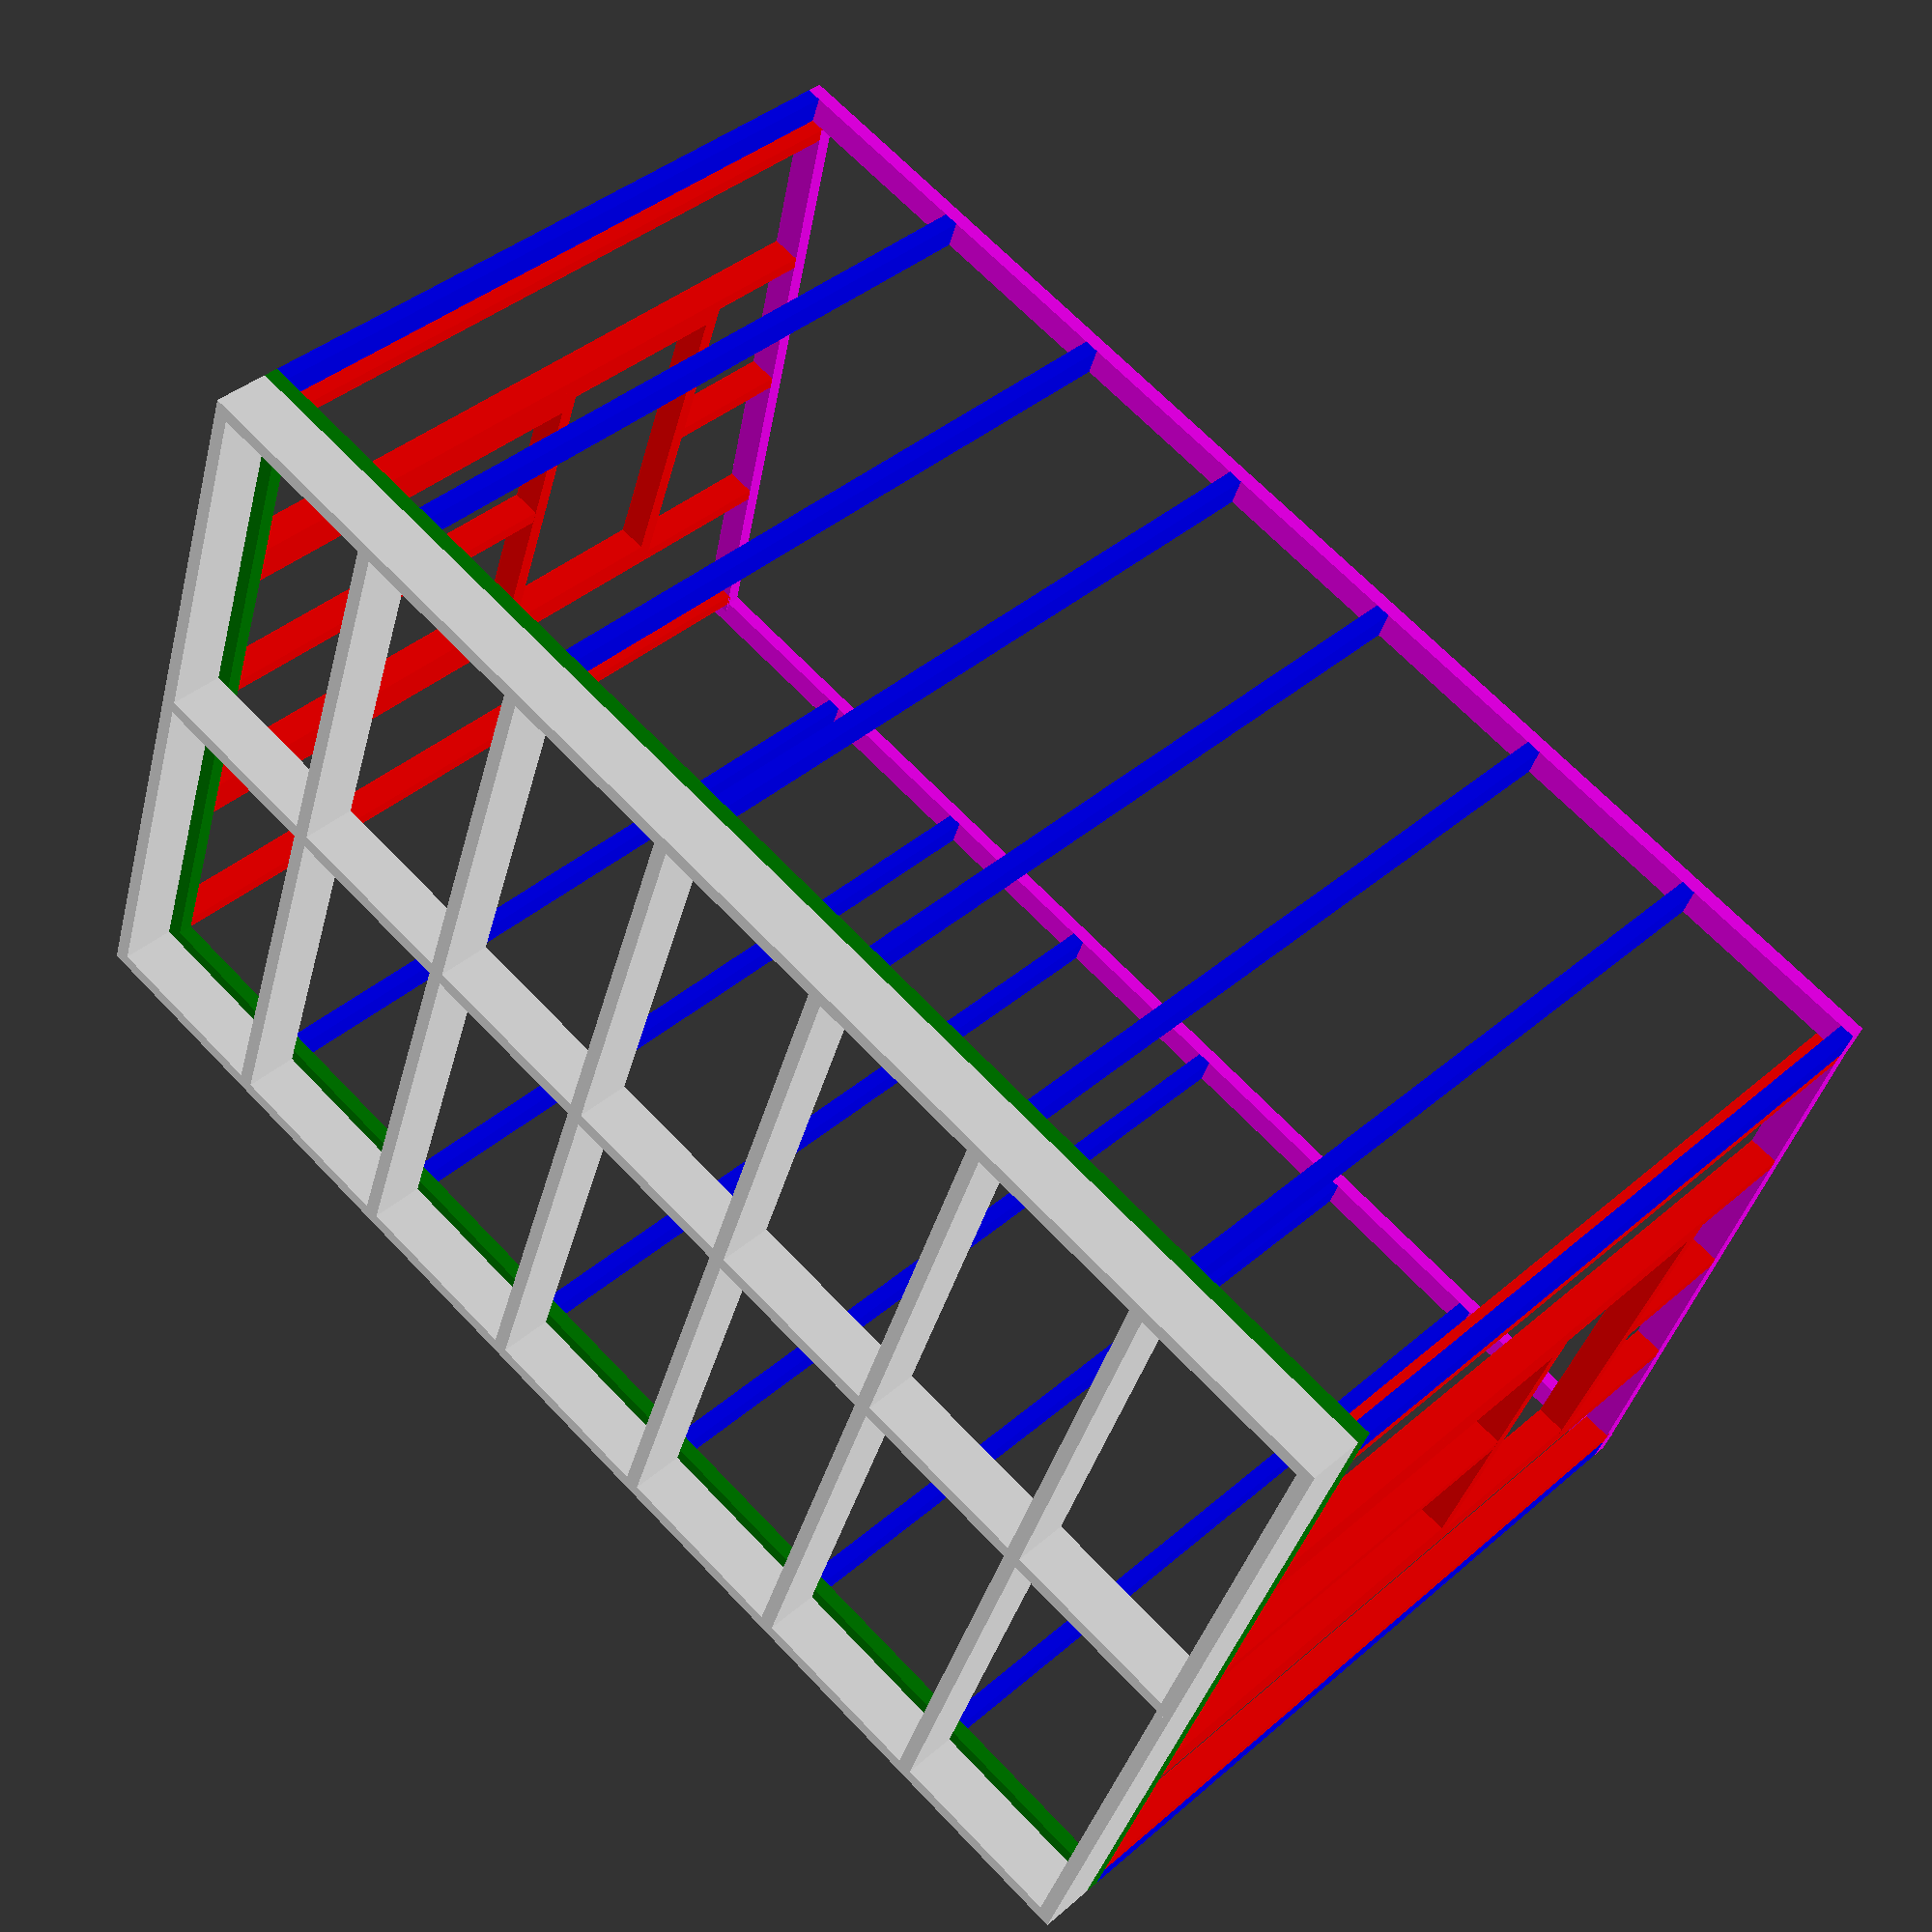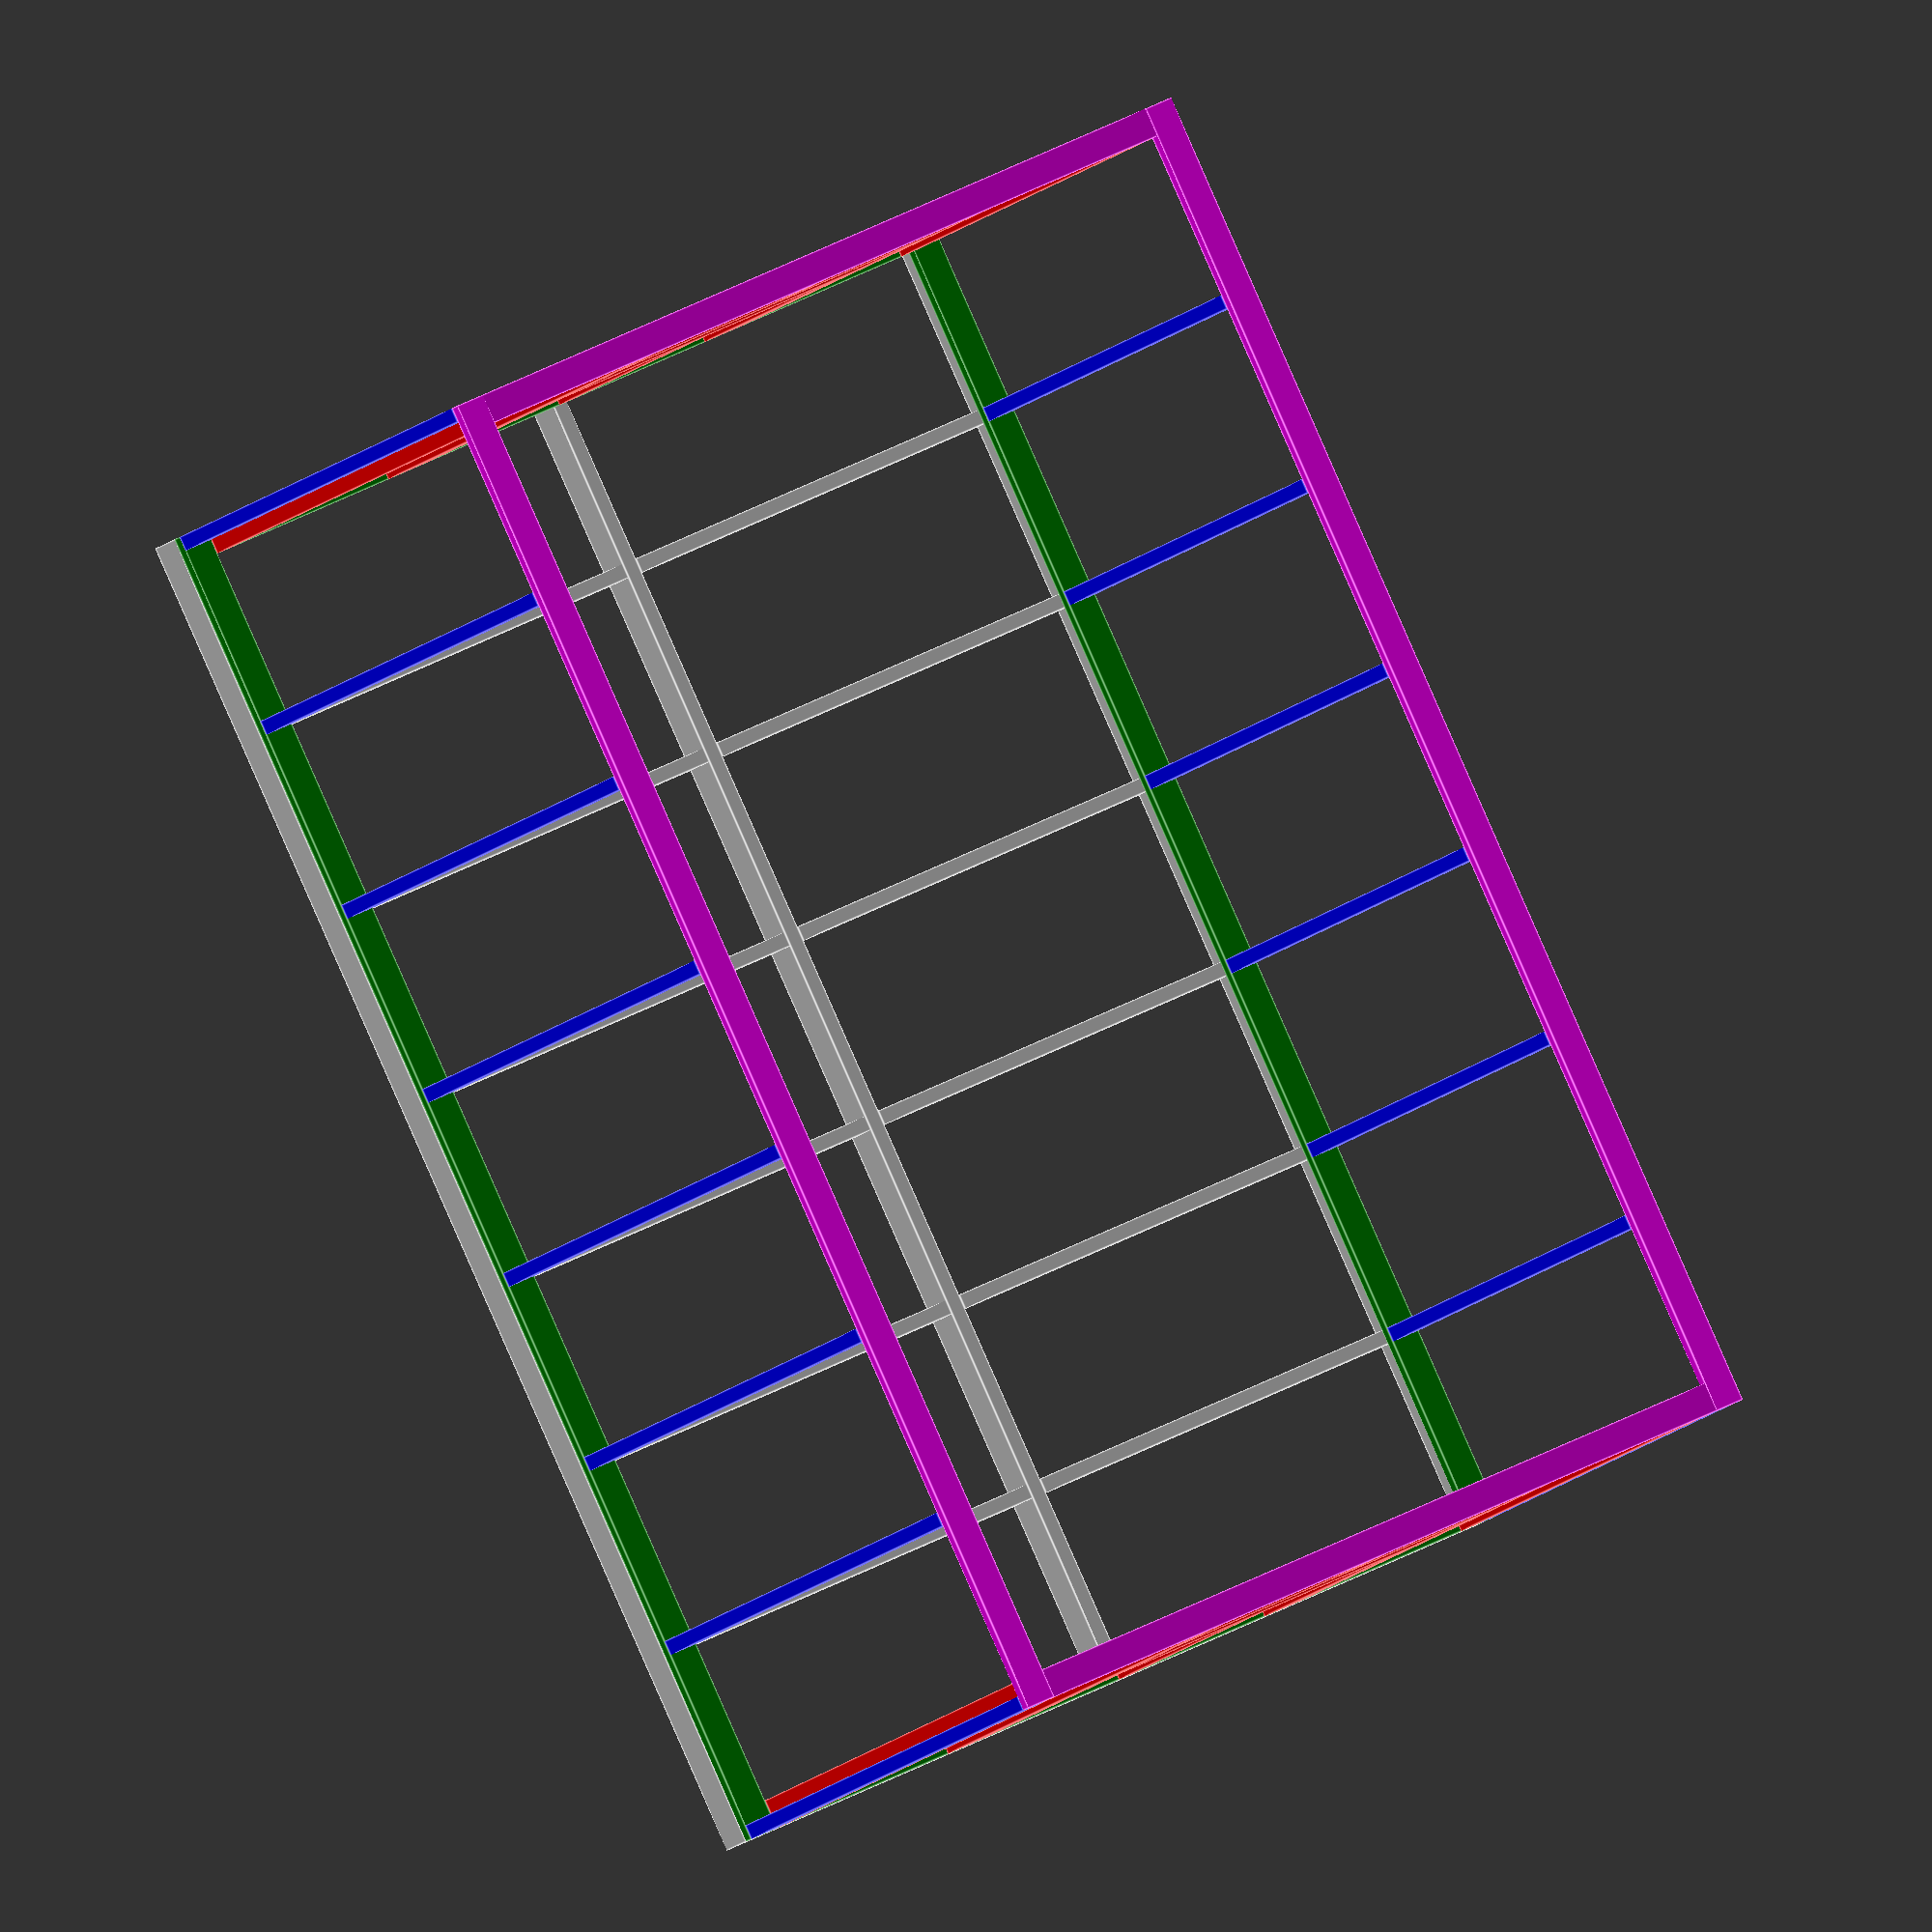
<openscad>
front_width = 4200;
front_height = 2400;

back_width = 4200;
back_height = 2100;

side_width = 2100;

base_depth = 2100;

wall = 100;
roof_height = 300;

door_width = 900;
door_height = 1800;

front_window_width = 1200;
front_window_height = 1200;
front_window_bottom = 600;
front_spacing = (front_width - front_window_width - door_width) / 3;

side_window_width = 1200;
side_window_height = 600;
side_window_bottom = 1200;
side_spacing = (side_width - side_window_width) / 2;

chimney_x = 220;
chimney_y = 220;
chimney_size = 120;
chimney_height = 3000;

$vpt = [400, 200, 1000];
$vpr = [60, 0, 40];
$vpd = 16000;

//offset = [-(front_width + back_width) / 4, -side_width / 2];
//translate(offset) sauna();
sauna();

module sauna() {
    base();
//    translate([0, 0, back_height]) {
//        roof();
//    }
//    chimney();
}

module side_wall()
{
    points = [
        [0, wall, 0],
        [0, wall + side_width, 0],
        [0, wall + side_width, back_height],
        [0, wall, front_height],
        [wall, wall, 0],
        [wall, wall + side_width, 0],
        [wall, wall + side_width, back_height],
        [wall, wall, front_height]
    ];
    faces = [
        [0, 1, 2, 3], [3, 2, 1, 0],
        [4, 5, 6, 7], [7, 6, 5, 4]
    ];

    difference() {
        polyhedron(points, faces, convexity = 10);

        // window hole
        translate([-1, wall + side_spacing, side_window_bottom]) cube([wall + 2, side_window_width, side_window_height]);
    }
}

module bottom(w, d, h)
{
    color() {
        for (i = [0:2]) {
            translate([0, i * (d / 2 + 45), 0]) cube([w + 45, 45, h]);
        }
    }

    color() {
        for (i = [0:7]) {
            translate([i * 600, 45, 0]) cube([45, d / 2, h]);
            translate([i * 600, d / 2 + 2 * 45, 0]) cube([45, d / 2, h]);
        }
    }

    color("green") {
        translate([0, 0, h]) {
            cube([w + 45, 90, 45]);
            translate([0, d + 45, 0]) cube([w + 45, 90, 45]);

            translate([0, 90, 0]) cube([90, d - 45, 45]);
            translate([w - 45, 90, 0]) cube([90, d - 45, 45]);
        }
    }
}

module front_wall(w, h)
{
    color("blue") {
        for (i = [0:7]) {
            translate([i * 600, 0, 0]) cube([45, 90, h]);
        }
    }
    color("magenta") {
        translate([0, 0, h]) cube([w + 45, 90, 45]);
    }
}

module back_wall(w, h)
{
    color("blue") {
        for (i = [0:7]) {
            translate([i * 600, 0, 0]) cube([45, 90, h]);
        }
    }
    color("magenta") {
        translate([0, 0, h]) cube([w + 45, 90, 45]);
    }
}

module side_wall(w, fh, bh)
{
    translate([0, 90, 0]) {
        color("red") {
            difference() {
                union() {
                    for (i = [0:4]) {
                        h = fh - (fh - bh) / 4 * i;
                        translate([0, i * 600, 0]) cube([90, 45, h]);
                    }
                }
                translate([-1, 1200-1, 1200-1]) cube([92, 47, 645]);
            }
            translate([0, 600 + 45, 0]) cube([90, 45, 1800]);
            translate([0, 1800 - 45, 0]) cube([90, 45, 1800]);

            translate([0, 600 + 90, 0]) cube([90, 45, 1200]);
            translate([0, 1800 - 90, 0]) cube([90, 45, 1200]);

            translate([0, 600 + 45, 1800]) cube([90, 1200 - 45, 45]);
            translate([0, 600 + 90, 1200]) cube([90, 1200 - 135, 45]);
        }
    }
    color("magenta") {
        a = pow(w, 2);
        b = pow(fh - bh, 2);
        l = sqrt(a + b);
        // ### TODO: calculate the angle
        translate([0, 45, fh]) rotate([-7, 0, 0]) cube([90, l, 45]);
    }
}

module base()
{
    w = 4200;
    d = 2400 + 90;
    b = 170;
    fh = 2400;
    bh = 2100;

    bottom(w, d, b);
    translate([0, 0, 170 + 45]) {
        front_wall(w, fh);
        translate([0, d + 45, 0]) back_wall(w, bh);
        side_wall(d, fh, bh);
        translate([w - 45, 0, 0]) side_wall(d, fh, bh);
    }
    
/*    
    difference() {
        color("red") cube([front_width, wall, front_height]);

        // door hole
        translate([front_width - front_spacing - door_width, -1, -1]) cube([door_width, wall + 2, door_height + 1]);
        
        // front window hole
        translate([front_spacing, -1, front_window_bottom]) cube([front_window_width, wall + 2, front_window_height]);
    }

    color("green") translate([0, wall + side_width, 0]) cube([back_width, wall, back_height]);

    color("blue") side_wall();
    color("magenta") translate([front_width - wall, 0, 0]) side_wall();
*/

    /*
    difference() {
        
        // walls
        points = [ 
            [0, 0, 0], // 0
            [front_width, 0, 0], // 1
            [back_width, side_width, 0], // 2
            [0, side_width, 0], // 3
            [0, 0, front_height], // 4
            [front_width, 0, front_height], // 5
            [back_width, side_width, back_height], // 6
            [0, side_width, back_height] // 7
        ];
        faces = [
            [4, 5, 1, 0], [0, 1, 5, 4], // front
            [7, 6, 2, 3], [3, 2, 6, 7], // back
            [4, 7, 3, 0], [0, 3, 7, 4], // side
            [5, 6, 2, 1], [1, 2, 6, 5] // side
        ];
        color("white") polyhedron(points, faces, convexity = 10);

        // door hole
        translate([front_width - front_spacing - door_width, -1, -1]) cube([door_width, wall + 2, door_height + 1]);
    }
    */
/*
    difference() {
        // shell
        color("white") cube([base_width, base_depth, back_height]);
        translate([wall, wall, -1]) cube([base_width - 2 * wall, base_depth - 2 * wall, back_height + 2]);

        // door hole
        translate([base_width - front_spacing - door_width, -1, -1]) cube([door_width, wall + 2, door_height + 1]);

        // front window hole
        translate([front_spacing, -1, front_window_bottom]) cube([front_window_width, wall + 2, front_window_height]);

        // side window hole
        translate([base_width - wall - 1, side_spacing, side_window_bottom]) cube([wall + 2, side_window_width, side_window_height]);

        // back window hole
        translate([-1, side_spacing, side_window_bottom]) cube([wall + 2, side_window_width, side_window_height]);
    }

    // door
    color("gray", 0.75) translate([base_width - front_spacing - door_width, 0, 0]) translate([door_width,0,0]) rotate(45) translate([-door_width,0,0]) cube([door_width, wall / 2, door_height]);

    // front window
    color("gray", 0.25) translate([front_spacing, 0, front_window_bottom]) cube([front_window_width, wall, front_window_height]);

    // side window
    color("gray", 0.25) translate([base_width - wall, side_spacing, side_window_bottom]) cube([wall, side_window_width, side_window_height]);

    // back window
    color("gray", 0.25) translate([0, side_spacing, side_window_bottom]) cube([wall, side_window_width, side_window_height]);
*/
}

module roof() {
/*    points = [ 
        [0, 0, 0],
        [base_width, 0, 0],
        [base_width, base_depth, 0], [0, base_depth, 0], // base corners
        [0, 0, roof_height],
        [base_width, 0, roof_height]      // roof corners
    ];
    faces = [ 
        [0, 1, 2, 3],   // base
        [3, 4, 0],      // left triangle
        [1, 5, 2],      // right triangle
        [4, 5, 1, 0],   // front side,
        [5, 4, 3, 2]    // back side
    ];
    color("darkgray") polyhedron(points, faces, convexity = 10);
*/
}

module chimney() {
    translate([chimney_x, chimney_y, 0]) color("black") cube([chimney_size, chimney_size, chimney_height]);
}

module rcube(size, radius) {
    if(radius < 1){
        cube(size);
    } else {
        hull() {
            translate([radius, radius]) cylinder(r = radius, h = size[2]);
            translate([size[0] - radius, radius]) cylinder(r = radius, h = size[2]);
            translate([size[0] - radius, size[1] - radius]) cylinder(r = radius, h = size[2]);
            translate([radius, size[1] - radius]) cylinder(r = radius, h = size[2]);
        }
    }
}

</openscad>
<views>
elev=140.1 azim=160.7 roll=316.9 proj=p view=solid
elev=9.8 azim=64.7 roll=340.2 proj=o view=edges
</views>
